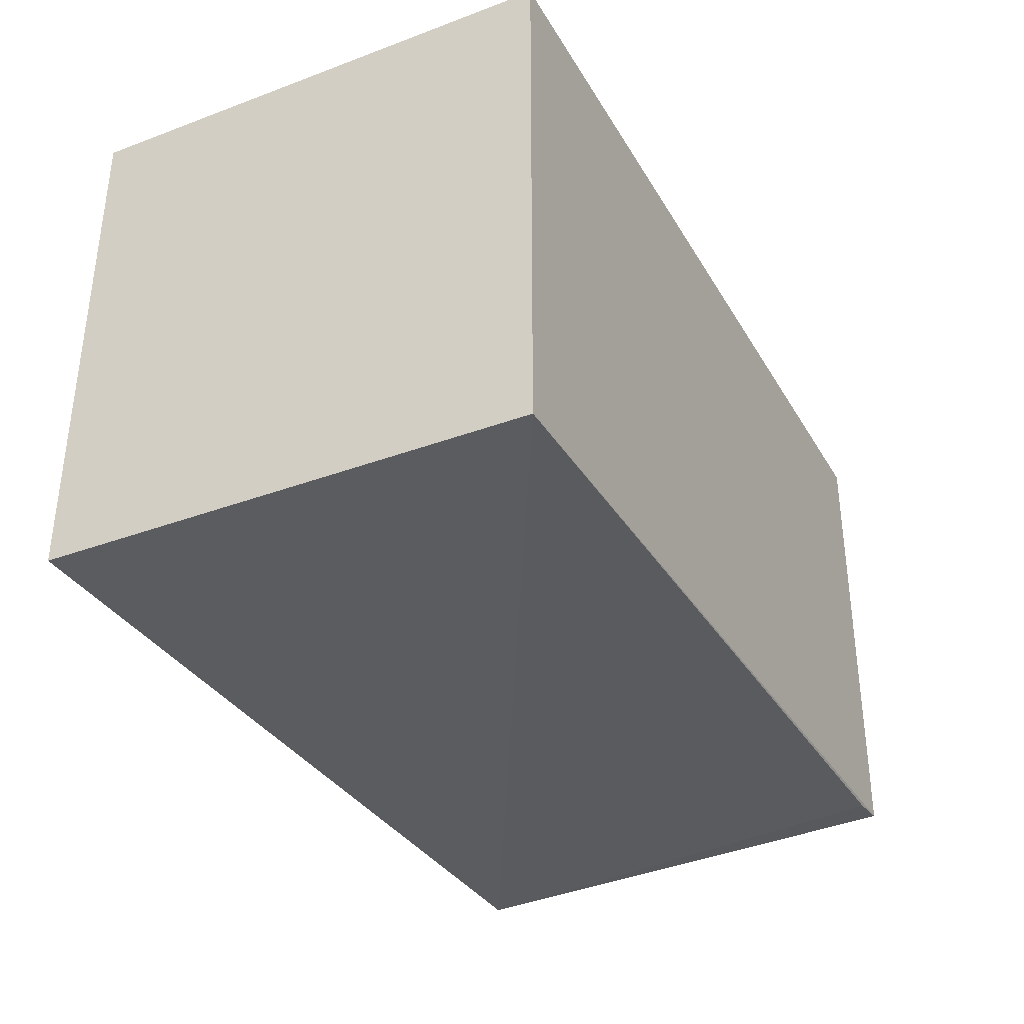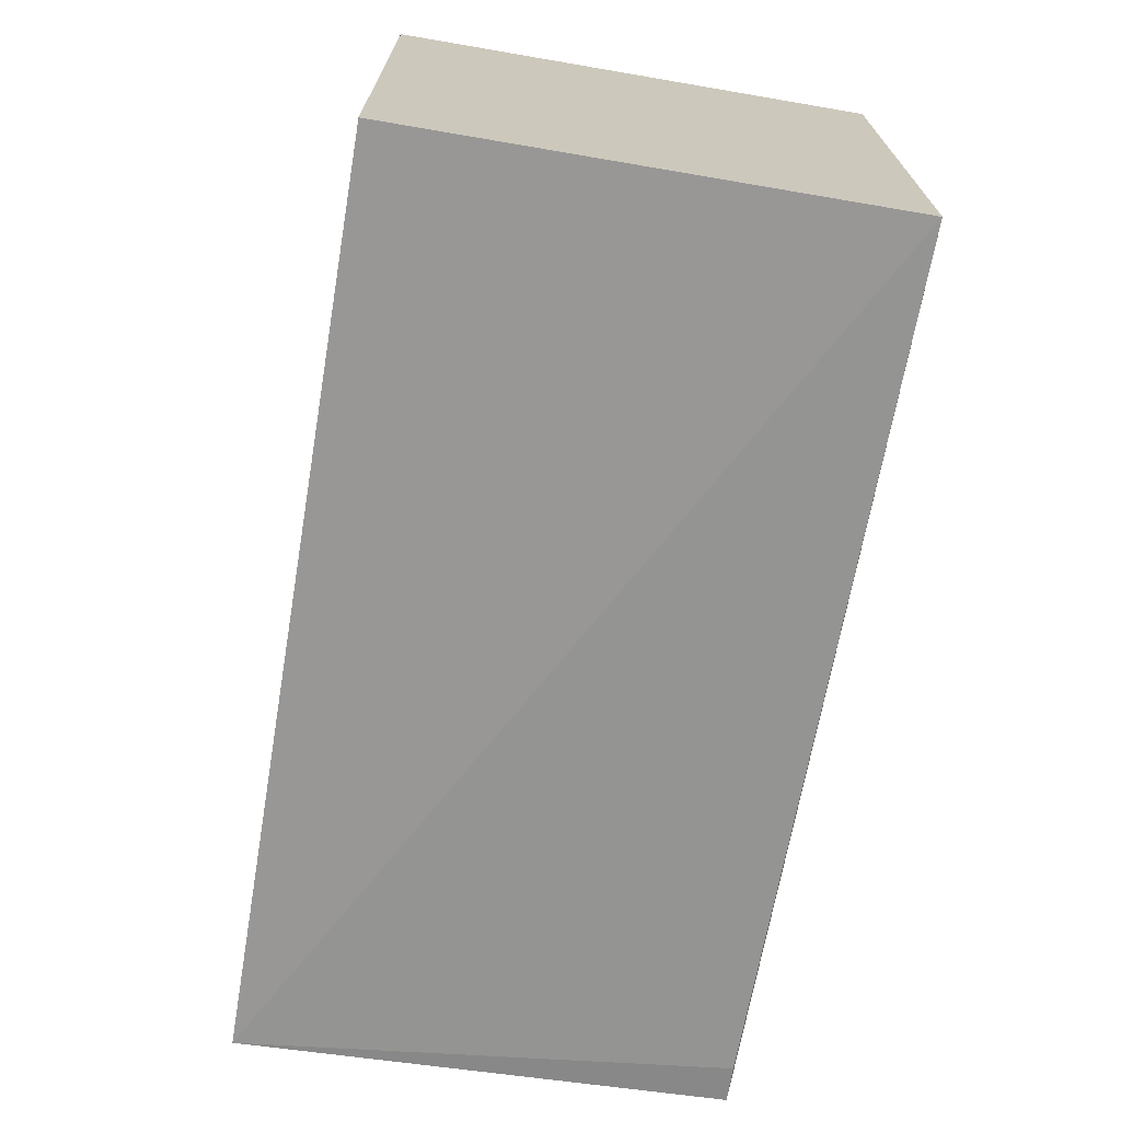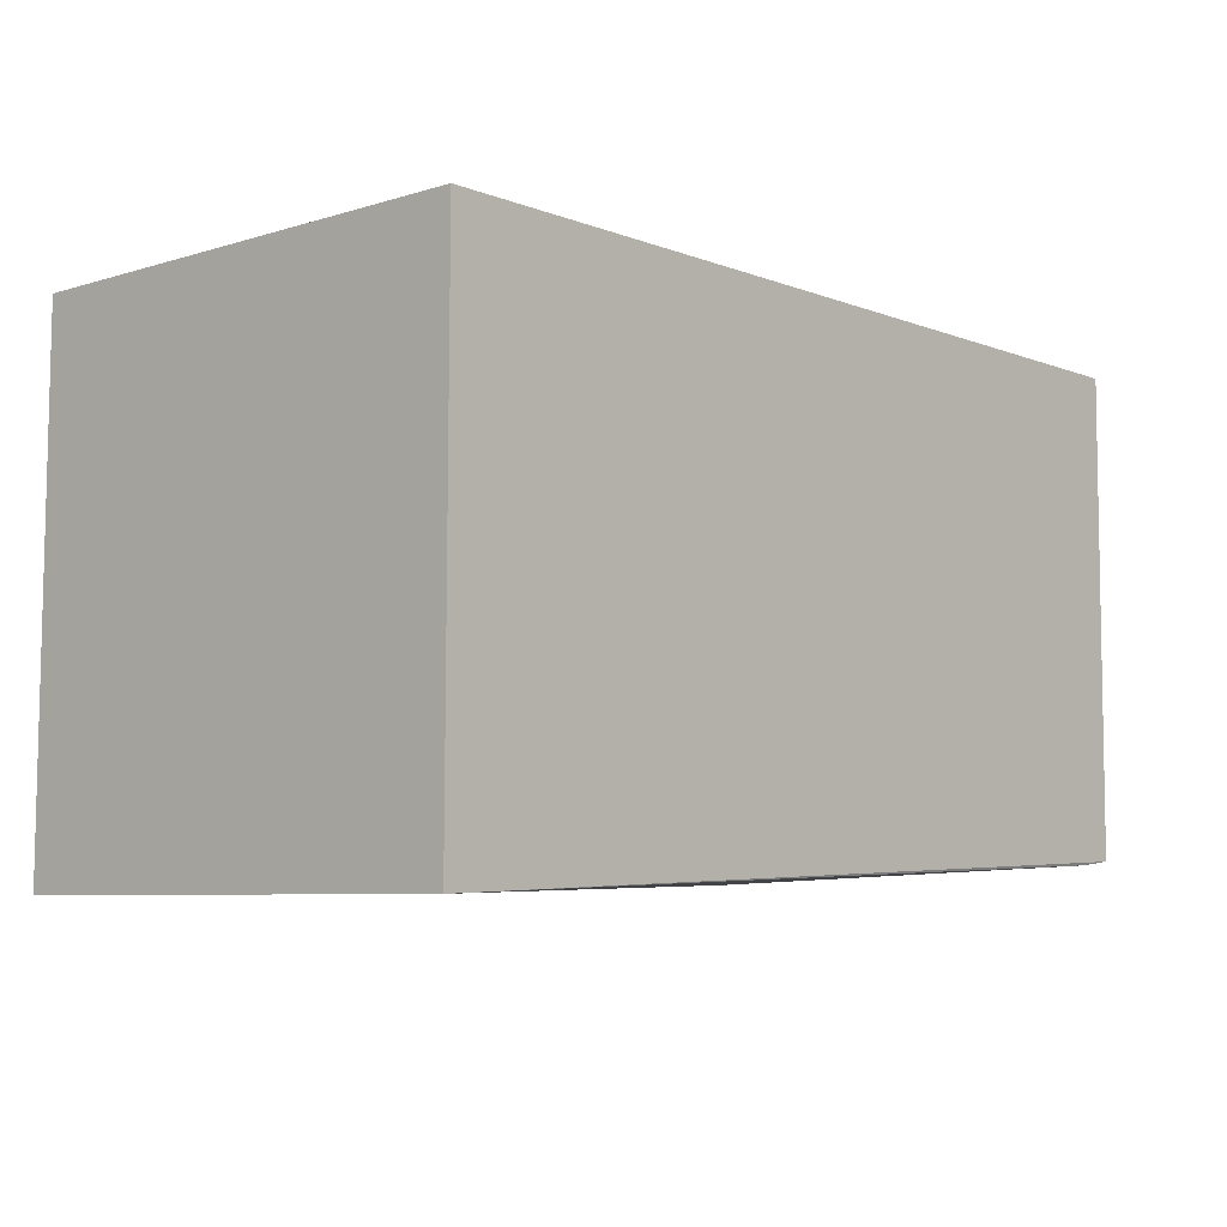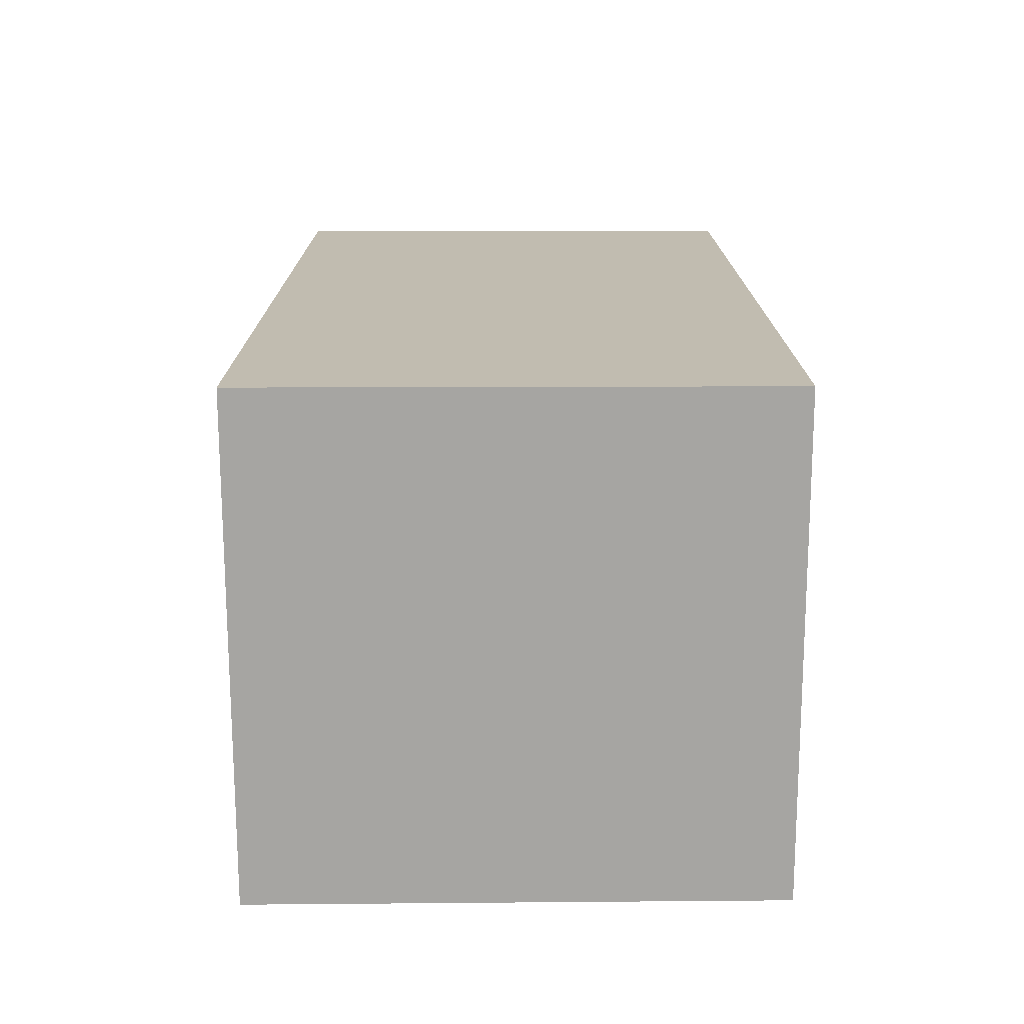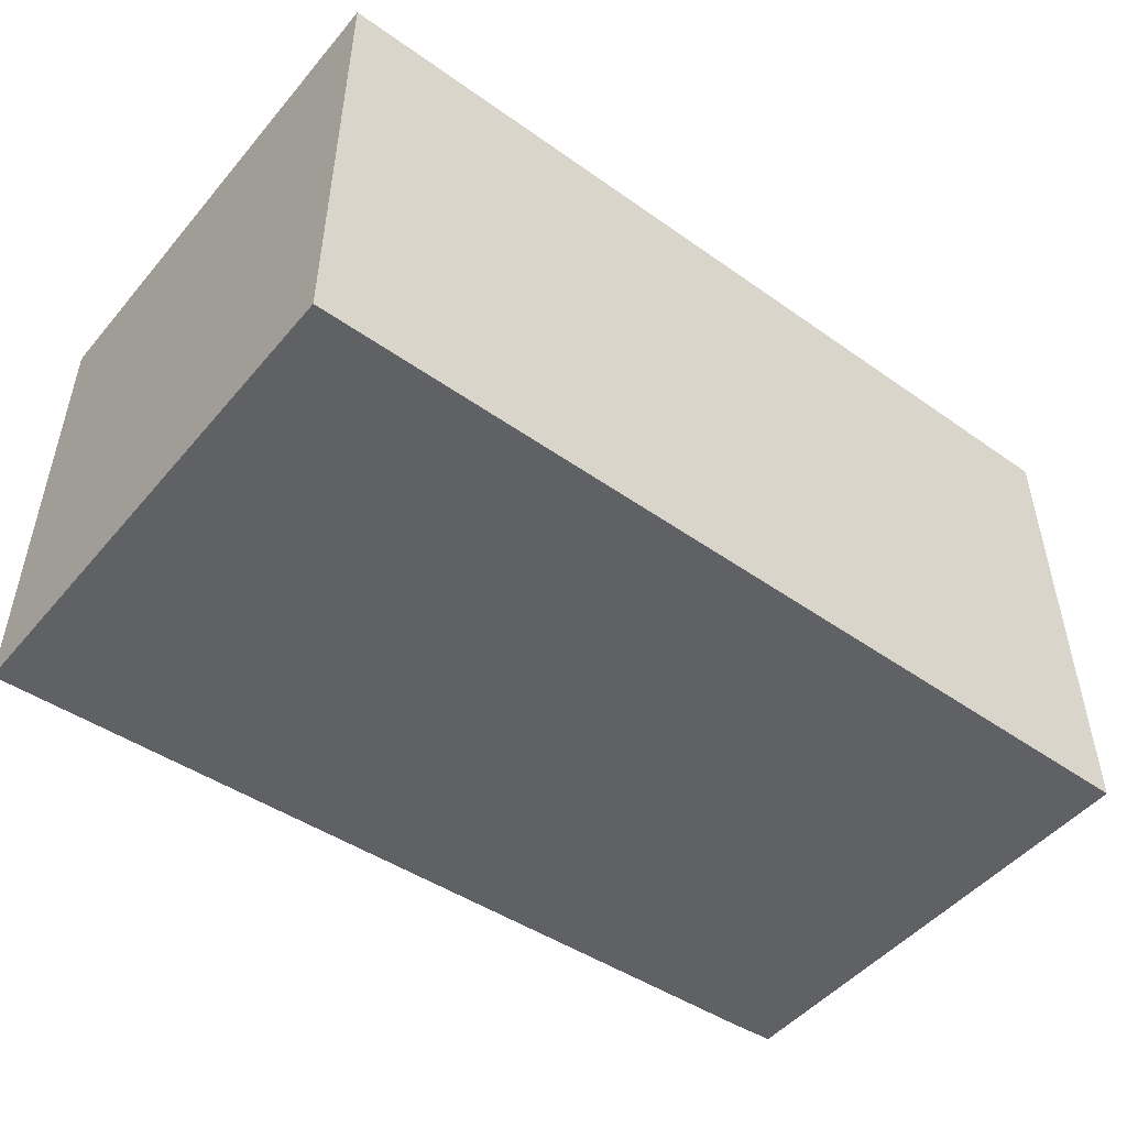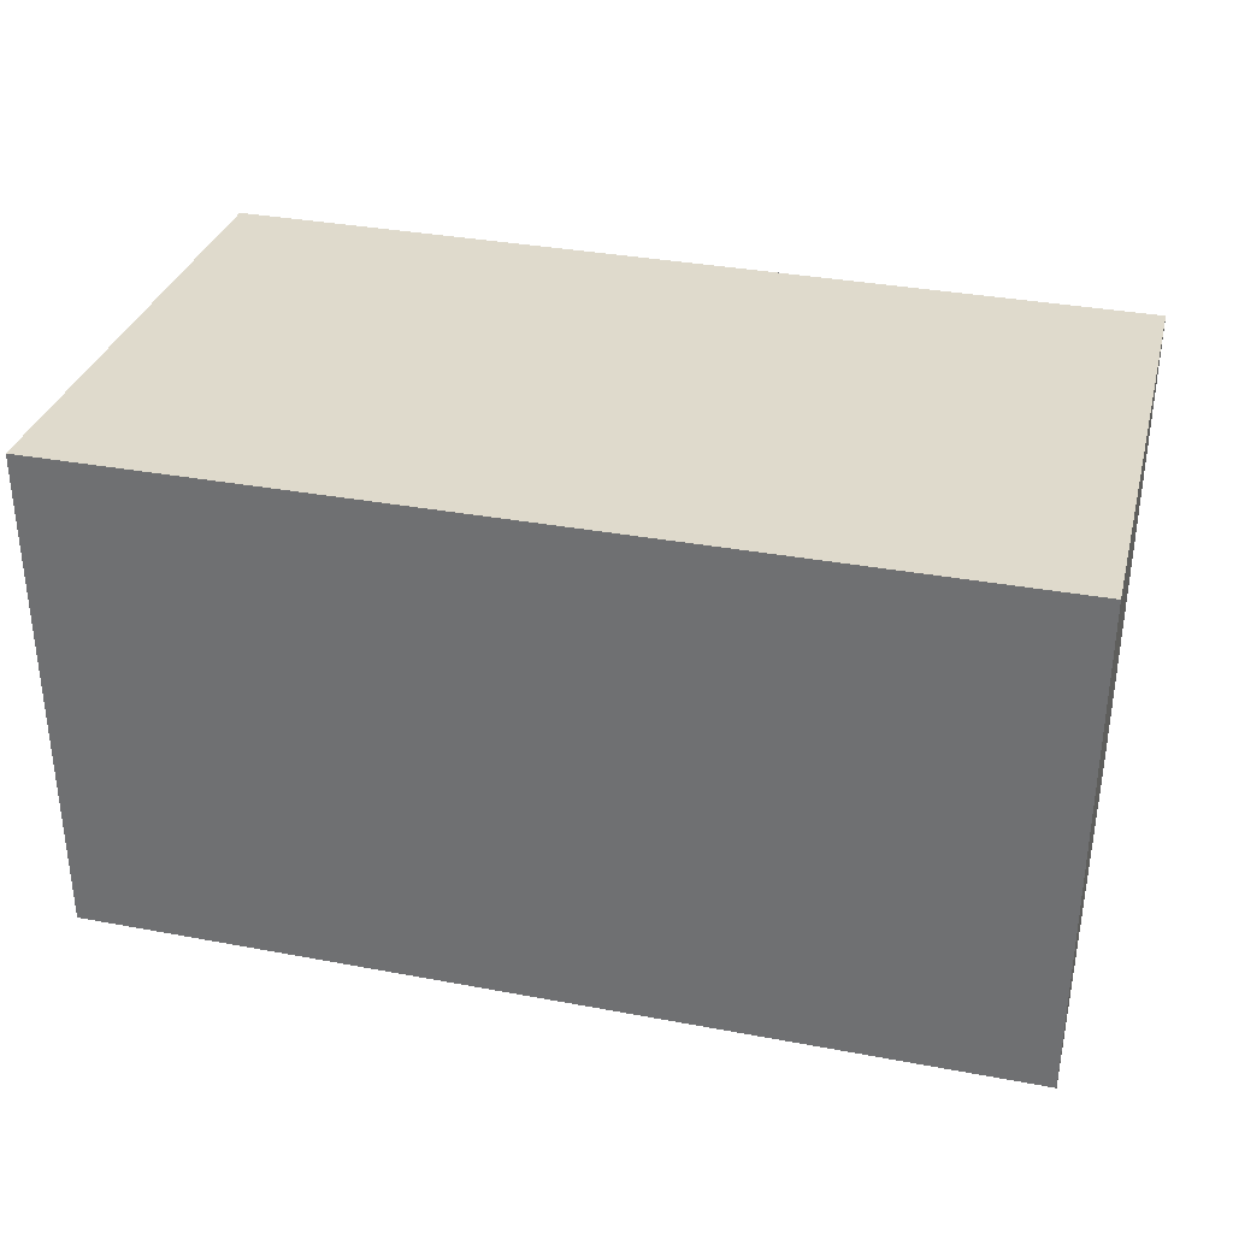
<metadata>
{"format":"obj","ext":"obj","renderer":"f3d","projection":"perspective","resolution":1024,"background":"white","views":[{"elev":-34.5,"azim":116.5,"up":"+Y"},{"elev":-68.9,"azim":80.3,"up":"+Y"},{"elev":-6.6,"azim":131.8,"up":"+Y"},{"elev":16.4,"azim":89.5,"up":"+Z"},{"elev":-49.1,"azim":141.9,"up":"+Z"},{"elev":32.4,"azim":-165.5,"up":"+Z"}]}
</metadata>
<code>
v 0.001919 0.003336 0.1085
v 0.002202 -0.05067 0.1086
v 0.002201 -0.05053 0.0571
v -0.09285 0.003336 0.05719
v -0.09292 -0.04955 0.1085
v 0.001919 0.003336 0.05719
v -0.09285 0.003336 0.1085
v -0.09277 -0.04724 0.05723
v -0.08859 -0.04768 0.05738
f 5 3 2
f 6 3 4
f 6 4 1
f 6 1 2
f 6 2 3
f 7 5 2
f 7 2 1
f 7 1 4
f 7 4 5
f 8 5 4
f 8 4 3
f 9 8 3
f 9 3 5
f 9 5 8

</code>
